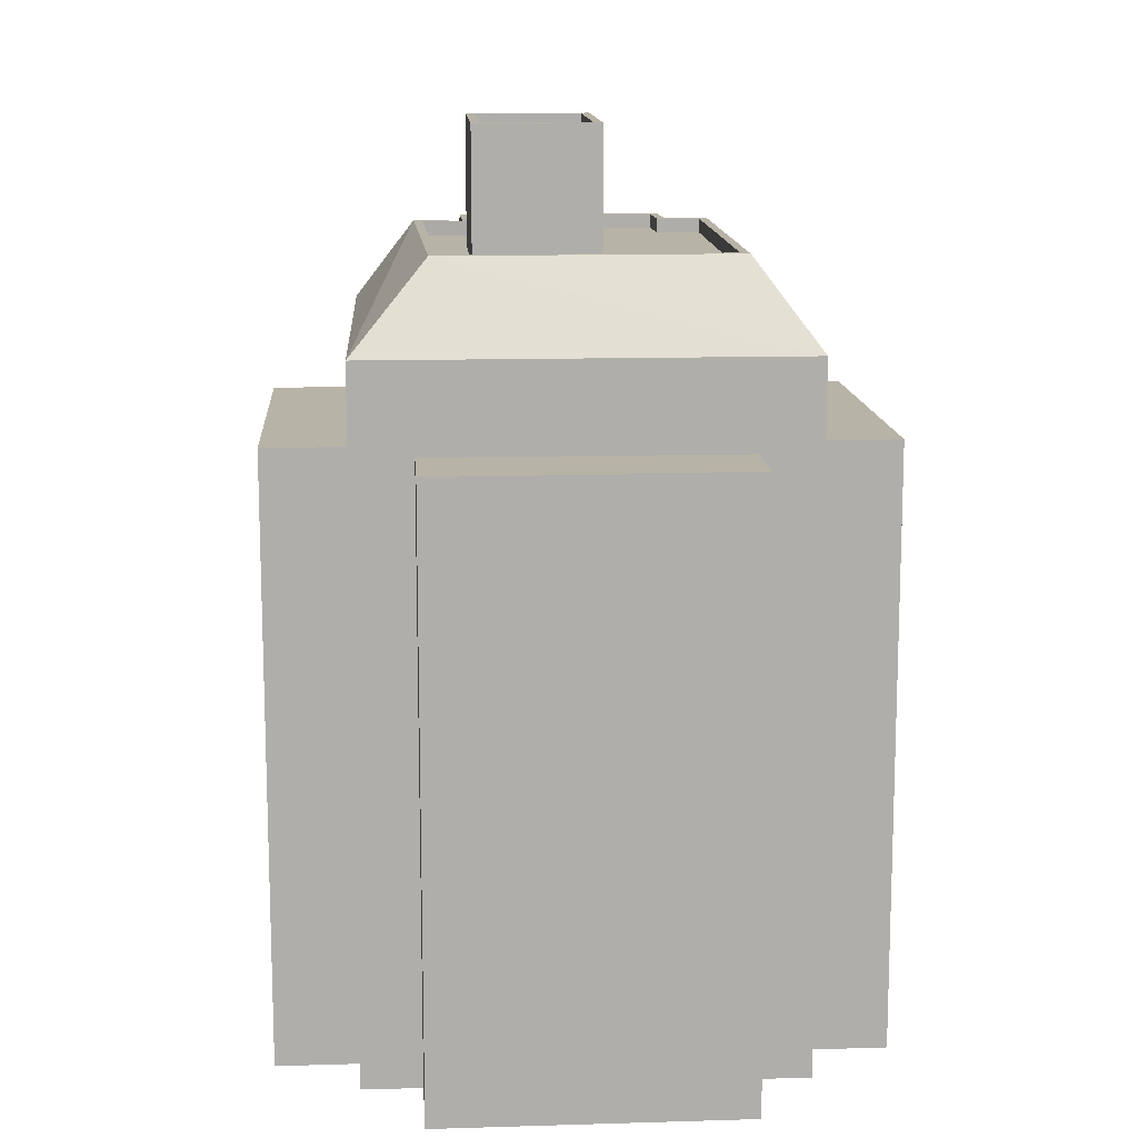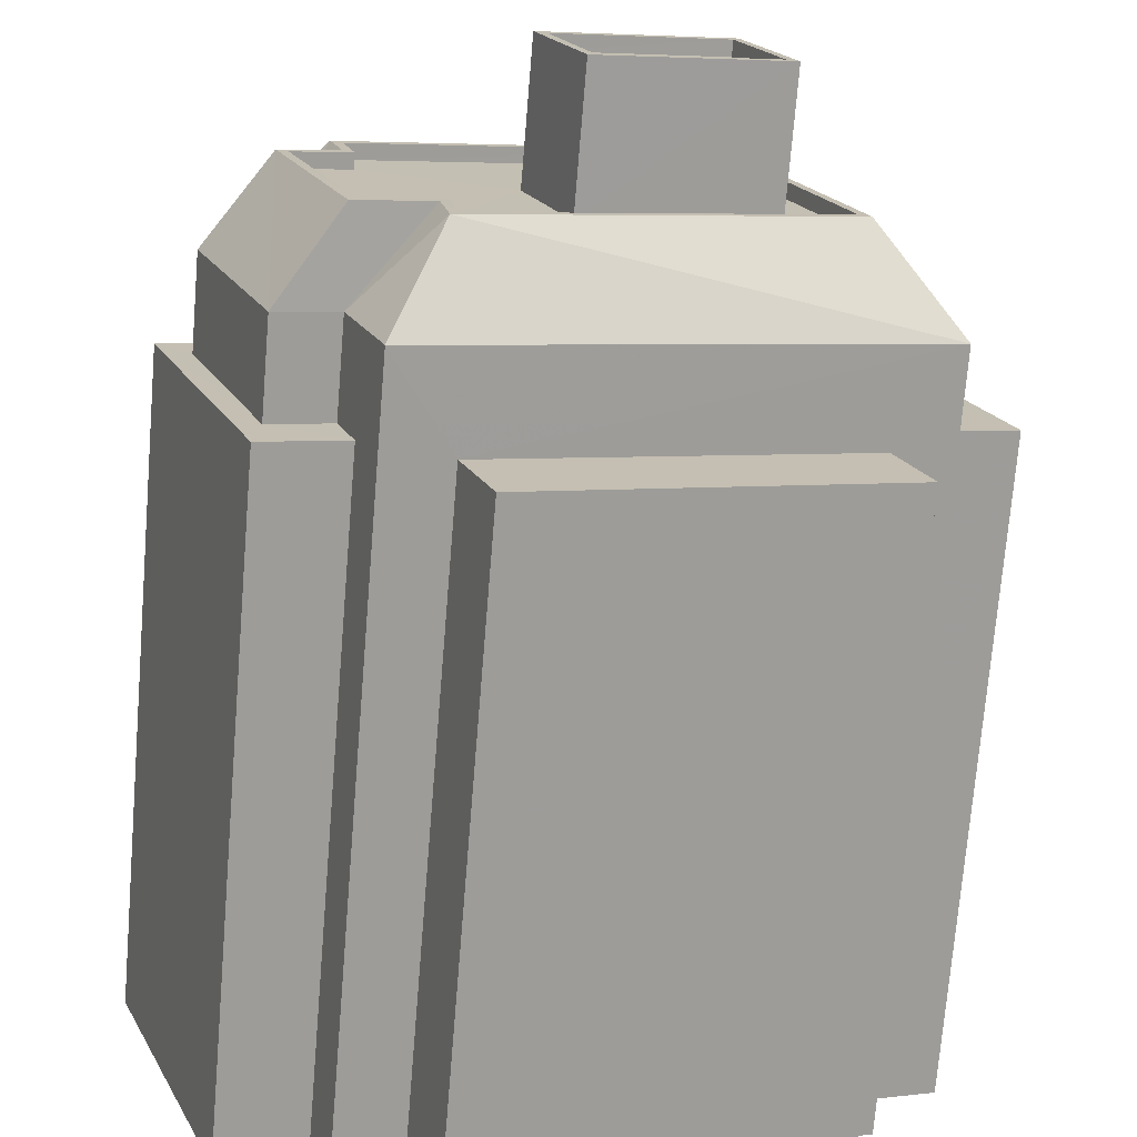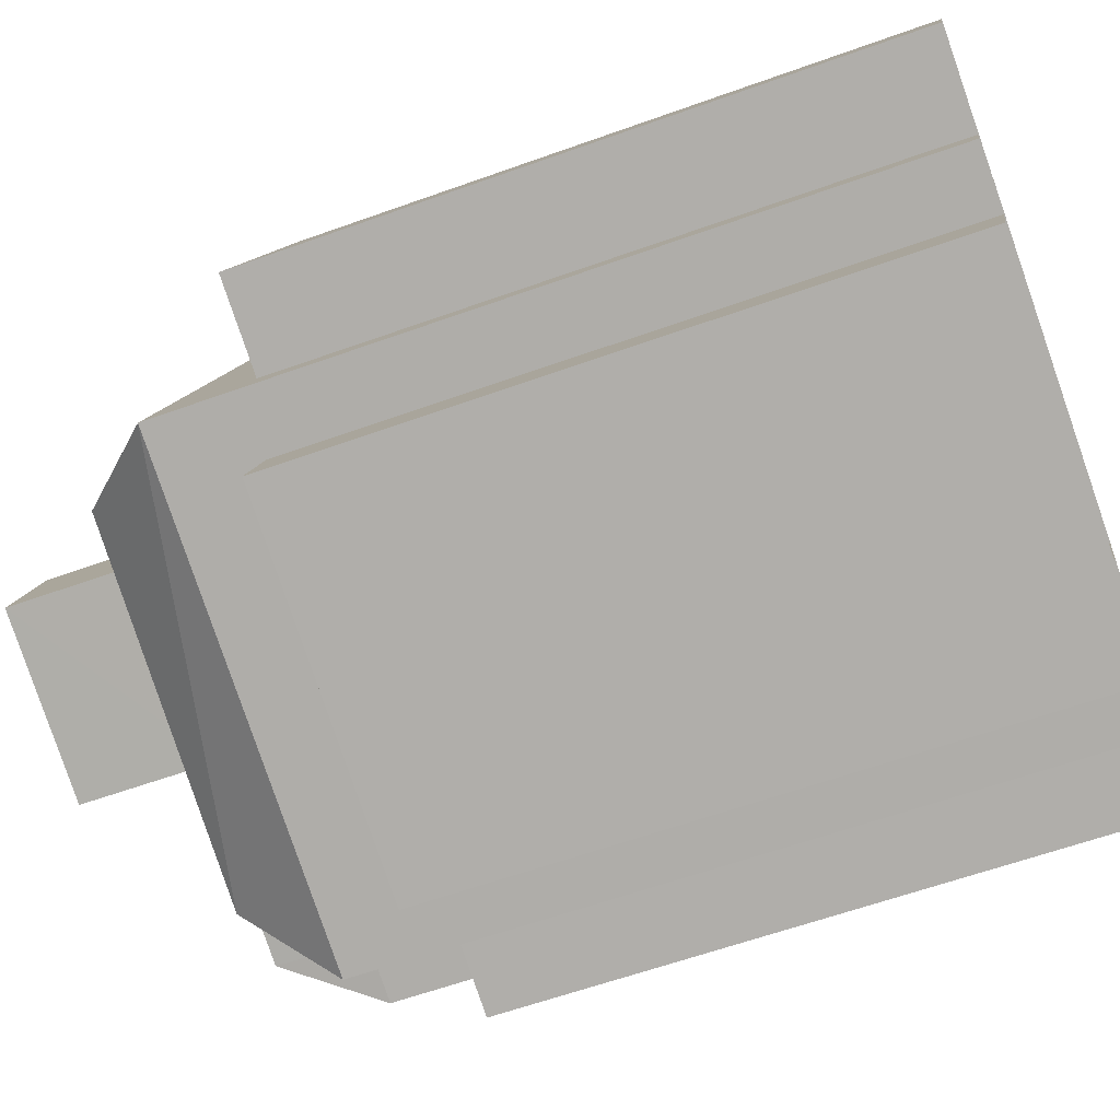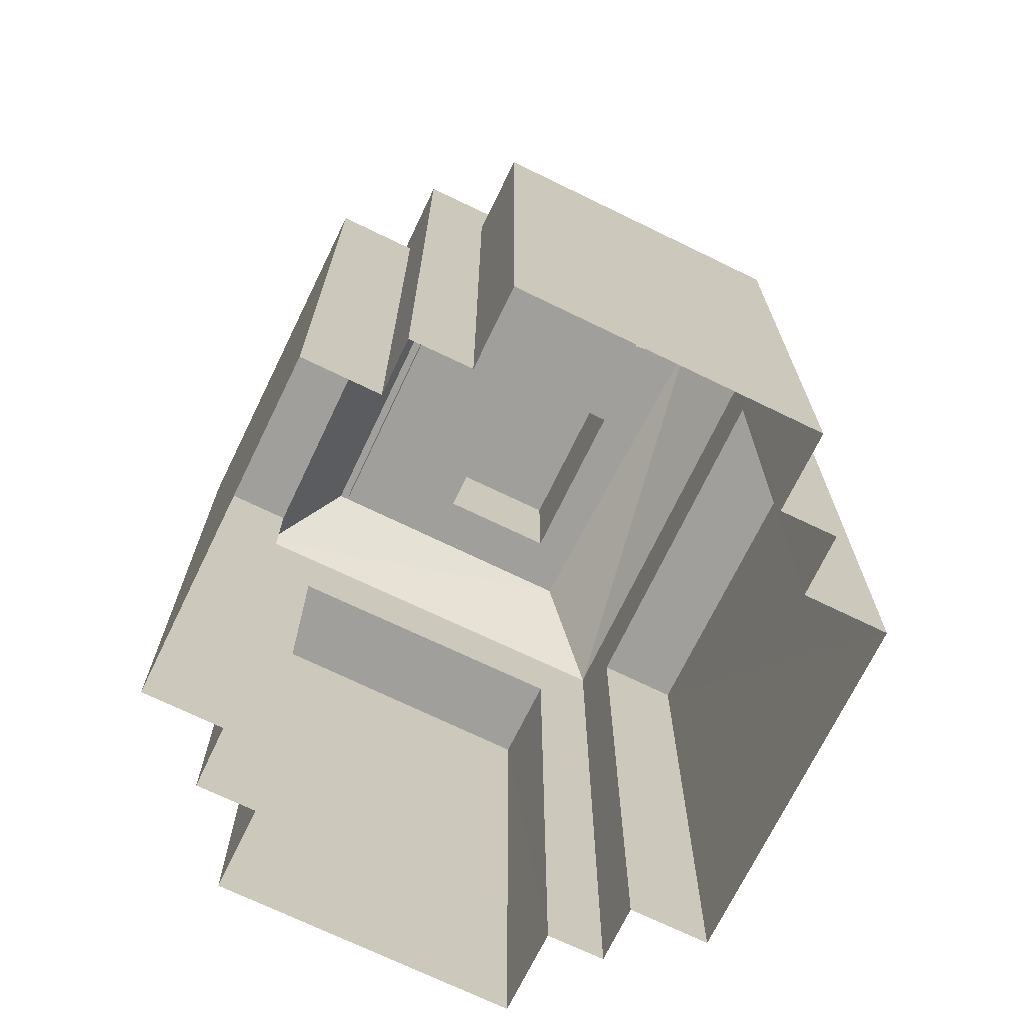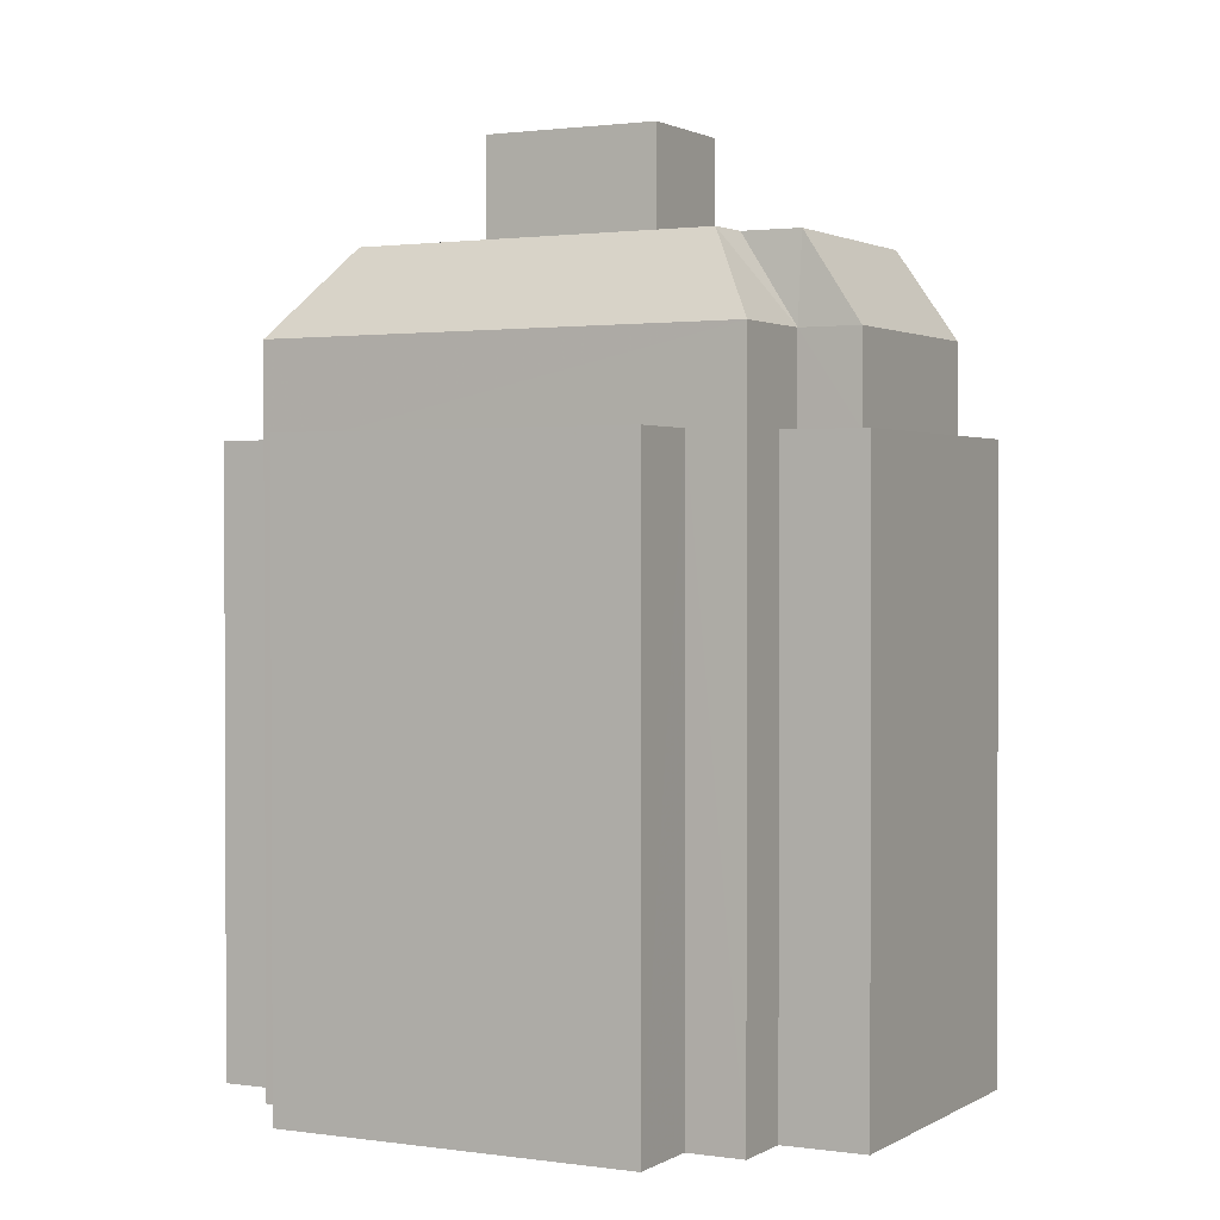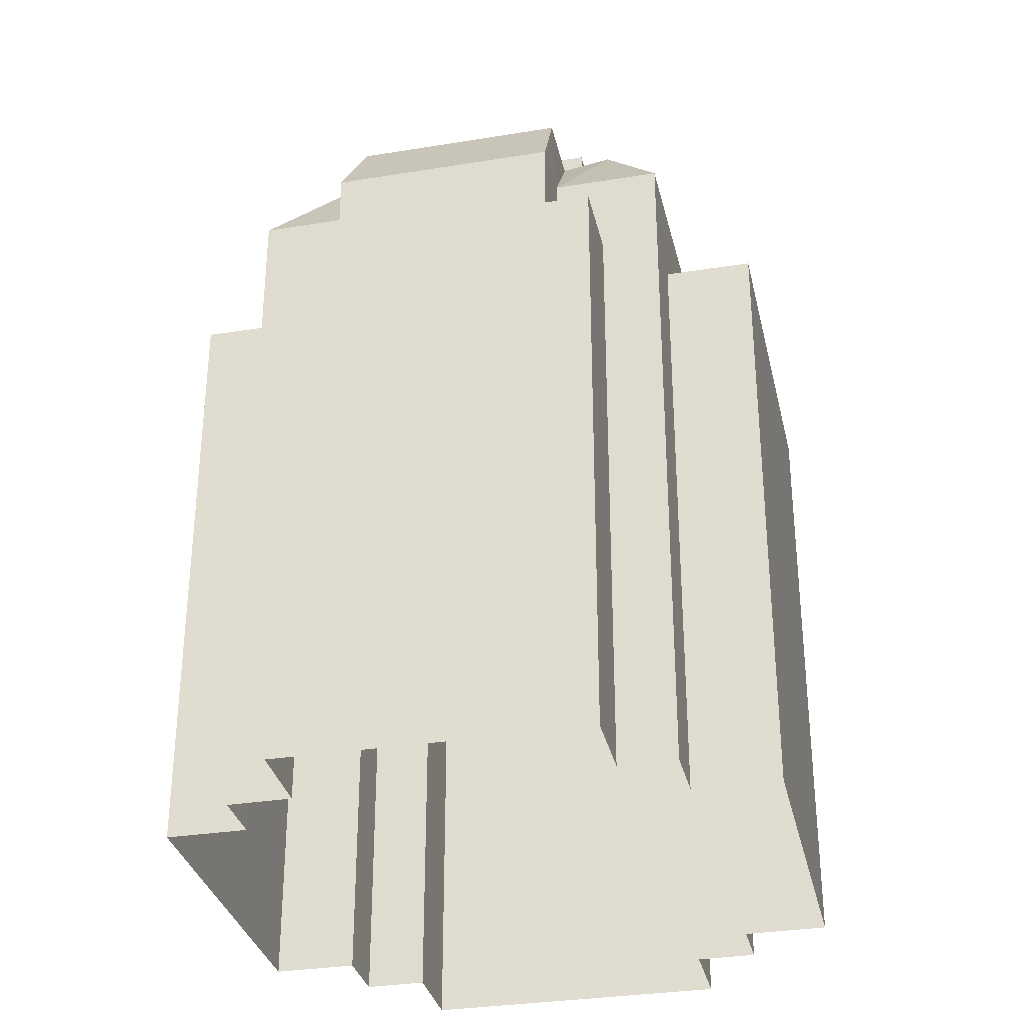
<metadata>
{"format":"obj","ext":"obj","renderer":"f3d","projection":"perspective","resolution":1024,"background":"white","views":[{"elev":12.8,"azim":106.8,"up":"+Z"},{"elev":-72.9,"azim":-4.7,"up":"+Y"},{"elev":-59.8,"azim":110.4,"up":"+Y"},{"elev":-71.1,"azim":-95.2,"up":"+Z"},{"elev":1.5,"azim":-131.5,"up":"+Z"},{"elev":-32.4,"azim":-56.7,"up":"+Z"}]}
</metadata>
<code>
v -9484 -3.683e+04 16.9
v -9488 -3.682e+04 16.91
v -9481 -3.683e+04 16.9
v -9467 -3.683e+04 16.89
v -9466 -3.683e+04 16.89
v -9477 -3.684e+04 16.9
v -9478 -3.684e+04 16.9
v -9481 -3.684e+04 16.9
v -9484 -3.682e+04 16.9
v -9485 -3.682e+04 16.91
v -9473 -3.681e+04 16.9
v -9469 -3.682e+04 16.9
v -9466 -3.682e+04 16.89
v -9462 -3.683e+04 16.89
v -9485 -3.682e+04 16.9
v -9486 -3.682e+04 16.91
v -9465 -3.683e+04 16.89
v -9465 -3.683e+04 16.89
v -9472 -3.682e+04 16.9
v -9470 -3.682e+04 16.9
v -9484 -3.683e+04 38.01
v -9481 -3.683e+04 38.01
v -9482 -3.683e+04 38.01
v -9484 -3.683e+04 38.01
v -9485 -3.683e+04 38.02
v -9485 -3.682e+04 38.02
v -9486 -3.683e+04 38.02
v -9488 -3.682e+04 38.02
v -9485 -3.683e+04 41.09
v -9483 -3.682e+04 44.08
v -9486 -3.682e+04 41.09
v -9483 -3.682e+04 44.08
v -9484 -3.683e+04 44.08
v -9471 -3.682e+04 44.07
v -9470 -3.682e+04 41.08
v -9468 -3.683e+04 44.06
v -9465 -3.683e+04 41.08
v -9479 -3.683e+04 44.07
v -9480 -3.684e+04 41.09
v -9482 -3.683e+04 41.09
v -9479 -3.683e+04 44.07
v -9482 -3.683e+04 44.07
v -9484 -3.683e+04 41.09
v -9486 -3.683e+04 41.09
v -9484 -3.682e+04 38.02
v -9473 -3.681e+04 38.01
v -9485 -3.682e+04 38.02
v -9472 -3.682e+04 38.01
v -9469 -3.682e+04 38.01
v -9462 -3.683e+04 38
v -9466 -3.682e+04 38.01
v -9465 -3.683e+04 38
v -9467 -3.683e+04 38
v -9477 -3.684e+04 38.01
v -9466 -3.683e+04 38
v -9478 -3.684e+04 38.01
v -9468 -3.683e+04 44.06
v -9479 -3.683e+04 44.07
v -9479 -3.683e+04 44.07
v -9482 -3.683e+04 44.07
v -9470 -3.683e+04 43.57
v -9468 -3.683e+04 43.57
v -9470 -3.682e+04 43.57
v -9471 -3.682e+04 43.57
v -9471 -3.682e+04 43.57
v -9468 -3.683e+04 43.56
v -9476 -3.683e+04 43.57
v -9479 -3.683e+04 43.57
v -9483 -3.682e+04 43.58
v -9477 -3.683e+04 43.57
v -9479 -3.683e+04 43.57
v -9482 -3.682e+04 43.58
v -9482 -3.683e+04 43.57
v -9484 -3.683e+04 43.58
v -9471 -3.682e+04 44.07
v -9484 -3.683e+04 44.08
v -9483 -3.682e+04 44.08
v -9482 -3.682e+04 44.08
v -9477 -3.683e+04 47.59
v -9476 -3.683e+04 47.58
v -9470 -3.683e+04 47.58
v -9472 -3.682e+04 47.58
v -9477 -3.683e+04 48.09
v -9476 -3.683e+04 48.08
v -9476 -3.683e+04 48.08
v -9470 -3.683e+04 48.08
v -9471 -3.682e+04 48.08
v -9472 -3.682e+04 48.08
v -9477 -3.683e+04 48.09
v -9470 -3.683e+04 48.08
f 1 2 3
f 4 5 6
f 7 8 3
f 6 7 4
f 9 10 11
f 12 13 14
f 15 16 9
f 2 15 3
f 17 18 4
f 12 14 17
f 19 20 12
f 9 11 19
f 3 15 7
f 19 4 7
f 15 9 7
f 19 17 4
f 19 12 17
f 9 19 7
f 21 22 23
f 22 21 24
f 25 26 27
f 28 24 21
f 26 28 27
f 28 21 27
f 29 30 31
f 32 30 29
f 32 29 33
f 31 34 35
f 30 34 31
f 35 36 37
f 35 34 36
f 37 38 39
f 36 38 37
f 38 40 39
f 41 40 38
f 42 33 43
f 43 33 44
f 33 29 44
f 45 46 47
f 45 48 46
f 49 50 51
f 49 52 50
f 53 54 55
f 53 56 54
f 57 58 36
f 36 58 38
f 41 59 60
f 58 59 41
f 38 58 41
f 42 41 60
f 61 62 63
f 64 61 63
f 64 63 65
f 61 66 62
f 66 67 68
f 65 69 70
f 71 68 67
f 71 72 73
f 72 74 73
f 69 72 70
f 64 65 70
f 70 71 67
f 67 66 61
f 70 72 71
f 36 34 75
f 36 75 57
f 42 60 33
f 30 75 34
f 76 32 33
f 30 32 77
f 78 32 76
f 60 76 33
f 78 77 32
f 75 30 77
f 79 80 81
f 82 79 81
f 83 84 85
f 86 87 88
f 86 85 84
f 83 85 89
f 90 86 88
f 85 86 90
f 88 87 83
f 89 88 83
f 24 2 1
f 24 28 2
f 2 28 26
f 15 2 26
f 22 1 3
f 22 24 1
f 25 29 26
f 15 26 16
f 16 26 31
f 26 29 31
f 9 16 45
f 16 31 45
f 19 48 20
f 48 31 35
f 45 31 48
f 20 48 35
f 12 20 49
f 20 35 49
f 17 52 18
f 49 35 37
f 52 49 37
f 18 52 37
f 8 7 56
f 56 39 8
f 39 56 37
f 18 53 4
f 37 53 18
f 56 53 37
f 40 22 39
f 39 22 8
f 40 23 22
f 8 22 3
f 21 40 43
f 21 23 40
f 27 43 44
f 27 21 43
f 27 44 29
f 25 27 29
f 42 40 41
f 42 43 40
f 45 47 10
f 9 45 10
f 46 11 10
f 47 46 10
f 48 11 46
f 48 19 11
f 12 51 13
f 12 49 51
f 50 14 13
f 51 50 13
f 17 14 50
f 52 17 50
f 7 6 54
f 56 7 54
f 4 55 5
f 4 53 55
f 55 6 5
f 55 54 6
f 66 57 62
f 62 57 63
f 63 75 65
f 63 57 75
f 57 66 68
f 58 57 68
f 58 68 71
f 59 58 71
f 59 71 73
f 60 59 73
f 60 73 74
f 76 60 74
f 78 74 72
f 78 76 74
f 78 72 69
f 77 78 69
f 75 69 65
f 75 77 69
f 90 82 81
f 90 88 82
f 90 81 80
f 85 90 80
f 85 80 79
f 89 85 79
f 88 79 82
f 88 89 79
f 86 84 67
f 61 86 67
f 84 83 70
f 67 84 70
f 87 64 70
f 83 87 70
f 64 86 61
f 64 87 86

</code>
